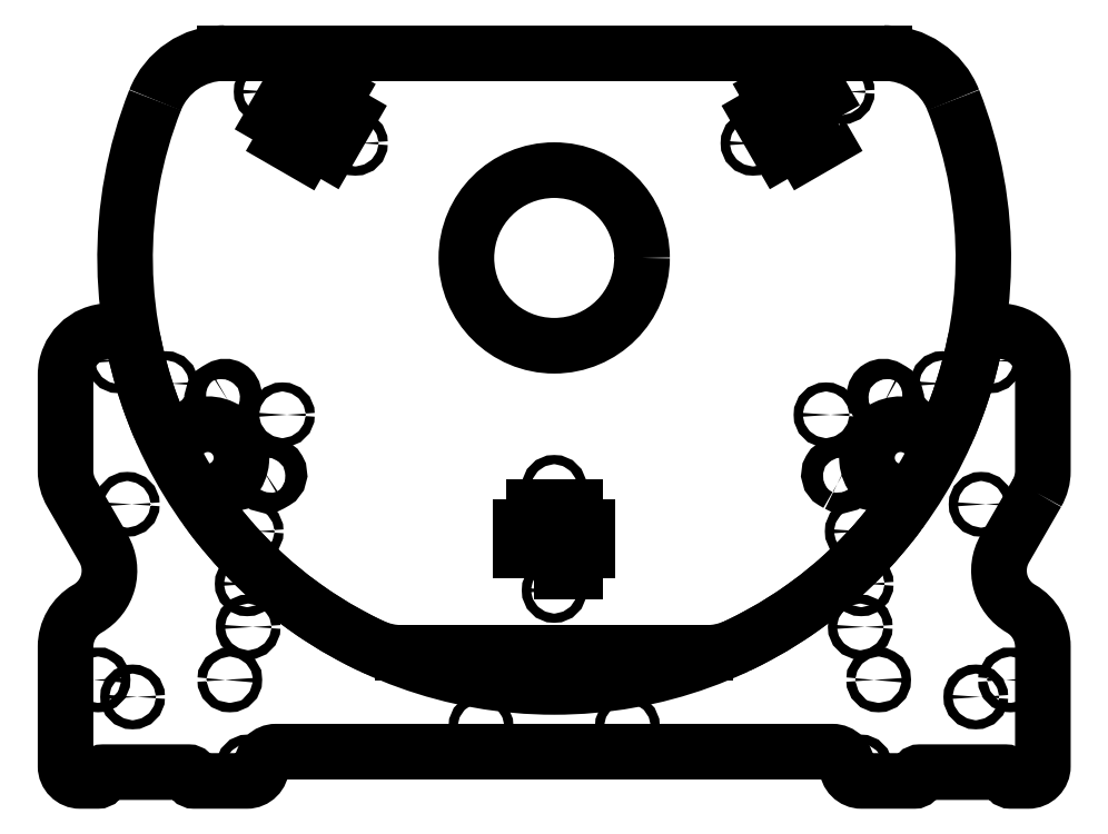
<metadata>
{"format":"dxf","ext":"dxf","renderer":"ezdxf+matplotlib","layout":"modelspace","background":"white","min_lineweight":24,"dpi":150}
</metadata>
<code>
0
SECTION
2
ENTITIES
0
LWPOLYLINE
8
0
90
12
70
1
43
0
10
96.16
20
47.44
10
90.1
20
43.94
10
92.35
20
40.04
10
85.42
20
36.04
10
83.17
20
39.94
10
77.11
20
36.44
10
70.11
20
48.56
10
76.17
20
52.06
10
73.92
20
55.96
10
80.85
20
59.96
10
83.1
20
56.06
10
89.16
20
59.56
0
CIRCLE
8
0
10
98.36
20
56.79
30
2.22e-15
40
1.575
210
2.776e-17
220
-4.807e-17
230
1
0
CIRCLE
8
0
10
67.92
20
39.21
30
2.22e-15
40
1.575
210
-2.404e-17
220
-1.388e-17
230
1
0
LWPOLYLINE
8
0
90
12
70
1
43
0
10
-89.16
20
59.56
10
-83.1
20
56.06
10
-80.85
20
59.96
10
-73.92
20
55.96
10
-76.17
20
52.06
10
-70.11
20
48.56
10
-77.11
20
36.44
10
-83.17
20
39.94
10
-85.42
20
36.04
10
-92.35
20
40.04
10
-90.1
20
43.94
10
-96.16
20
47.44
0
CIRCLE
8
0
10
-98.36
20
56.79
30
-2.22e-15
40
1.575
210
-1.76e-17
220
-8.599e-17
230
1
0
CIRCLE
8
0
10
-67.92
20
39.21
30
2.22e-15
40
1.575
210
-1.76e-17
220
-8.599e-17
230
1
0
LWPOLYLINE
8
0
90
12
70
1
43
0
10
-7
20
-107
10
-7
20
-100
10
-11.5
20
-100
10
-11.5
20
-92
10
-7
20
-92
10
-7
20
-85
10
7
20
-85
10
7
20
-92
10
11.5
20
-92
10
11.5
20
-100
10
7
20
-100
10
7
20
-107
0
CIRCLE
8
0
10
0
20
-113.6
30
-8.882e-15
40
1.575
210
0
220
-5.551e-17
230
1
0
CIRCLE
8
0
10
-2.627e-31
20
-78.43
30
-6.661e-15
40
1.575
210
0
220
0
230
1
0
CIRCLE
8
0
10
-103.5
20
-93.42
30
-4.441e-15
40
1.55
210
0
220
-5.551e-17
230
1
0
CIRCLE
8
0
10
-92.84
20
-53.6
30
-6.661e-15
40
1.55
210
0
220
-5.551e-17
230
1
0
CIRCLE
8
0
10
-132.7
20
-42.93
30
-2.22e-15
40
1.55
210
0
220
-5.551e-17
230
1
0
CIRCLE
8
0
10
132.7
20
-42.93
30
0
40
1.55
210
3.719e-18
220
-6.195e-17
230
1
0
CIRCLE
8
0
10
92.84
20
-53.6
30
-4.441e-15
40
1.55
210
-1.016e-17
220
-3.791e-17
230
1
0
CIRCLE
8
0
10
103.5
20
-93.42
30
-2.22e-15
40
1.55
210
3.719e-18
220
-6.195e-17
230
1
0
ARC
8
0
10
-51.69
20
-109.6
30
-8.882e-15
40
25.4
210
-9.553e-32
220
-5.551e-17
230
1
50
244.7
51
270
0
LINE
8
0
10
-51.69
20
-135
30
-1.029e-14
11
51.69
21
-135
31
-8.882e-15
0
ARC
8
0
10
51.69
20
-109.6
30
-8.882e-15
40
25.4
210
-1.422e-18
220
-2.022e-30
230
1
50
270
51
295.3
0
ARC
8
0
10
0
20
-5.551e-15
30
-2.22e-15
40
146.6
210
-1.613e-18
220
-6.164e-17
230
1
50
295.3
51
323.5
0
SPLINE
8
0
70
0
71
3
72
16
73
12
74
0
42
1e-09
43
1e-10
44
1e-10
40
0
40
0
40
0
40
0
40
0.1953
40
0.1953
40
0.3906
40
0.3906
40
0.5859
40
0.5859
40
0.7813
40
0.7813
40
0.9676
40
0.9676
40
0.9676
40
0.9676
10
115.2
20
-79.39
30
-4.441e-15
10
115.8
20
-79.57
30
-8.882e-15
10
116.4
20
-79.87
30
-4.441e-15
10
117.4
20
-80.67
30
-1.11e-14
10
117.9
20
-81.17
30
-4.441e-15
10
118.5
20
-82.31
30
-2.22e-15
10
118.7
20
-82.93
30
-8.882e-15
10
118.9
20
-84.22
30
-8.882e-15
10
118.8
20
-84.88
30
-6.661e-15
10
118.5
20
-86.11
30
-6.661e-15
10
118.2
20
-86.67
30
-4.441e-15
10
117.8
20
-87.17
30
-6.661e-15
0
ELLIPSE
8
0
10
118.3
20
-68.32
30
-6.661e-15
11
-9.997
21
5.772
31
0
40
0.9962
41
4.466
42
8.1
0
SPLINE
8
0
70
0
71
3
72
16
73
12
74
0
42
1e-09
43
1e-10
44
1e-10
40
0
40
0
40
0
40
0
40
0.1954
40
0.1954
40
0.3909
40
0.3909
40
0.5862
40
0.5862
40
0.7815
40
0.7815
40
0.9676
40
0.9676
40
0.9676
40
0.9676
10
134.4
20
-58.47
30
-4.441e-15
10
134.2
20
-59.07
30
-4.441e-15
10
133.8
20
-59.61
30
-4.441e-15
10
132.8
20
-60.52
30
-4.441e-15
10
132.3
20
-60.87
30
-4.441e-15
10
131.1
20
-61.36
30
-4.441e-15
10
130.4
20
-61.48
30
-4.441e-15
10
129.1
20
-61.47
30
-4.441e-15
10
128.5
20
-61.34
30
-4.441e-15
10
127.3
20
-60.85
30
-4.441e-15
10
126.8
20
-60.5
30
-4.441e-15
10
126.4
20
-60.07
30
-4.441e-15
0
ARC
8
0
10
0
20
-5.551e-15
30
-2.22e-15
40
146.6
210
-3.039e-17
220
-1.078e-16
230
1
50
-23.51
51
21.6
0
ARC
8
0
10
112.7
20
44.6
30
2.22e-15
40
25.4
210
-1.163e-16
220
-1.571e-16
230
1
50
21.6
51
90
0
LINE
8
0
10
112.7
20
70
30
5.04e-15
11
-112.7
21
70
31
2.22e-15
0
ARC
8
0
10
-112.7
20
44.6
30
4.441e-15
40
25.4
210
5.377e-18
220
8.742e-17
230
1
50
90
51
158.4
0
ARC
8
0
10
0
20
-5.551e-15
30
-2.22e-15
40
146.6
210
5.866e-18
220
-1.217e-16
230
1
50
158.4
51
203.5
0
SPLINE
8
0
70
0
71
3
72
16
73
12
74
0
42
1e-09
43
1e-10
44
1e-10
40
0
40
0
40
0
40
0
40
0.1953
40
0.1953
40
0.3906
40
0.3906
40
0.5859
40
0.5859
40
0.7813
40
0.7813
40
0.9676
40
0.9676
40
0.9676
40
0.9676
10
-126.4
20
-60.07
30
-4.441e-15
10
-126.8
20
-60.52
30
-4.441e-15
10
-127.4
20
-60.88
30
-4.441e-15
10
-128.6
20
-61.36
30
-4.441e-15
10
-129.2
20
-61.48
30
-4.441e-15
10
-130.5
20
-61.47
30
-4.441e-15
10
-131.2
20
-61.34
30
-4.441e-15
10
-132.4
20
-60.83
30
-4.441e-15
10
-132.9
20
-60.46
30
-8.882e-15
10
-133.8
20
-59.56
30
-4.441e-15
10
-134.2
20
-59.04
30
-6.661e-15
10
-134.4
20
-58.47
30
-4.441e-15
0
ELLIPSE
8
0
10
-118.3
20
-68.32
30
-2.22e-15
11
9.997
21
5.772
31
0
40
0.9962
41
4.466
42
8.1
0
SPLINE
8
0
70
0
71
3
72
16
73
12
74
0
42
1e-09
43
1e-10
44
1e-10
40
0
40
0
40
0
40
0
40
0.1954
40
0.1954
40
0.3909
40
0.3909
40
0.5862
40
0.5862
40
0.7815
40
0.7815
40
0.9676
40
0.9676
40
0.9676
40
0.9676
10
-117.8
20
-87.17
30
-4.441e-15
10
-118.2
20
-86.65
30
-4.441e-15
10
-118.5
20
-86.05
30
-4.441e-15
10
-118.8
20
-84.79
30
-4.441e-15
10
-118.9
20
-84.13
30
-6.661e-15
10
-118.7
20
-82.84
30
-4.441e-15
10
-118.5
20
-82.22
30
-6.661e-15
10
-117.8
20
-81.1
30
-6.661e-15
10
-117.4
20
-80.61
30
-4.441e-15
10
-116.4
20
-79.84
30
-4.441e-15
10
-115.8
20
-79.56
30
-4.441e-15
10
-115.2
20
-79.39
30
-8.882e-15
0
ARC
8
0
10
0
20
-5.551e-15
30
-2.22e-15
40
146.6
210
2.083e-17
220
-5.364e-17
230
1
50
216.5
51
244.7
0
LWPOLYLINE
8
0
90
4
70
1
43
0
10
-110.9
20
-49.59
10
-112.2
20
-50.34
42
-1
10
-115.2
20
-45.14
10
-113.9
20
-44.39
42
-1
0
CIRCLE
8
0
10
0
20
-5.551e-15
30
-2.22e-15
40
30
210
0
220
-1.11e-16
230
1
0
LWPOLYLINE
8
0
90
4
70
1
43
0
10
112.2
20
-50.34
10
110.9
20
-49.59
42
-1
10
113.9
20
-44.39
10
115.2
20
-45.14
42
-1
0
LWPOLYLINE
8
0
90
4
70
1
43
0
10
96.69
20
-77.19
10
95.39
20
-76.44
42
-1
10
98.39
20
-71.24
10
99.69
20
-71.99
42
-1
0
LWPOLYLINE
8
0
90
4
70
1
43
0
10
-99.69
20
-71.99
10
-98.39
20
-71.24
42
-1
10
-95.39
20
-76.44
10
-96.69
20
-77.19
42
-1
0
CIRCLE
8
0
10
104.9
20
-111.3
30
-4.441e-15
40
1.55
210
-3.719e-18
220
-6.195e-17
230
1
0
CIRCLE
8
0
10
-145.8
20
-84.18
30
2.22e-15
40
1.55
210
3.719e-18
220
-6.195e-17
230
1
0
CIRCLE
8
0
10
-148.9
20
-35.14
30
1.332e-14
40
1.55
210
3.719e-18
220
-6.195e-17
230
1
0
CIRCLE
8
0
10
25
20
-160
30
-1.332e-14
40
1.55
210
0
220
-5.551e-17
230
1
0
CIRCLE
8
0
10
145.8
20
-84.18
30
2.22e-15
40
1.55
210
-3.719e-18
220
-6.195e-17
230
1
0
CIRCLE
8
0
10
-104.9
20
-111.3
30
0
40
1.55
210
3.719e-18
220
-6.195e-17
230
1
0
CIRCLE
8
0
10
-25
20
-160
30
-1.332e-14
40
1.55
210
0
220
-5.551e-17
230
1
0
CIRCLE
8
0
10
148.9
20
-35.14
30
1.998e-14
40
1.55
210
-3.719e-18
220
-6.195e-17
230
1
0
LWPOLYLINE
8
0
90
2
70
1
43
0
10
-157.4
20
-144.2
42
1
10
-154.3
20
-144.2
42
1
0
LWPOLYLINE
8
0
90
2
70
1
43
0
10
109.3
20
-144.2
42
1
10
112.4
20
-144.2
42
1
0
LWPOLYLINE
8
0
90
2
70
1
43
0
10
-112.4
20
-144.2
42
1
10
-109.3
20
-144.2
42
1
0
LWPOLYLINE
8
0
90
2
70
1
43
0
10
154.3
20
-144.2
42
1
10
157.4
20
-144.2
42
1
0
LWPOLYLINE
8
0
90
46
70
1
43
0
10
164.9
20
-80.33
42
0.1317
10
166.9
20
-72.83
10
166.9
20
-40
42
0.4142
10
151.9
20
-25
10
148.6
20
-25
42
0.357
10
143.7
20
-29.01
42
-0.8183
10
-143.7
20
-29.01
42
0.357
10
-148.6
20
-25
10
-151.9
20
-25
42
0.4142
10
-166.9
20
-40
10
-166.9
20
-72.83
42
0.1317
10
-164.9
20
-80.33
10
-153.9
20
-99.35
42
-0.4142
10
-159.4
20
-119.8
42
0.2679
10
-166.9
20
-132.8
10
-166.9
20
-173.7
42
0.4142
10
-161.9
20
-178.7
10
-156
20
-178.7
42
0.4142
10
-155
20
-177.7
10
-155
20
-176.7
42
-0.4142
10
-154
20
-175.7
10
-125
20
-175.7
42
-0.4142
10
-124
20
-176.7
10
-124
20
-177.7
42
0.4142
10
-123
20
-178.7
10
-105
20
-178.7
42
0.4142
10
-100
20
-173.7
42
-0.4142
10
-95
20
-168.7
10
-90
20
-168.7
10
90
20
-168.7
10
95
20
-168.7
42
-0.4142
10
100
20
-173.7
42
0.4142
10
105
20
-178.7
10
123
20
-178.7
42
0.4142
10
124
20
-177.7
10
124
20
-176.7
42
-0.4142
10
125
20
-175.7
10
154
20
-175.7
42
-0.4142
10
155
20
-176.7
10
155
20
-177.7
42
0.4142
10
156
20
-178.7
10
161.9
20
-178.7
42
0.4142
10
166.9
20
-173.7
10
166.9
20
-132.8
42
0.2679
10
159.4
20
-119.8
42
-0.4142
10
153.9
20
-99.35
0
CIRCLE
8
0
10
-144
20
-150
30
-1.332e-14
40
1.55
210
0
220
0
230
1
0
CIRCLE
8
0
10
104.5
20
-126.1
30
-1.332e-14
40
1.55
210
0
220
0
230
1
0
CIRCLE
8
0
10
104.5
20
-173.9
30
-8.882e-15
40
1.55
210
0
220
0
230
1
0
CIRCLE
8
0
10
-104.5
20
-126.1
30
-1.332e-14
40
1.55
210
0
220
0
230
1
0
CIRCLE
8
0
10
144
20
-150
30
-1.332e-14
40
1.55
210
0
220
0
230
1
0
CIRCLE
8
0
10
-104.5
20
-173.9
30
-8.882e-15
40
1.55
210
0
220
0
230
1
0
ENDSEC
0
EOF

</code>
